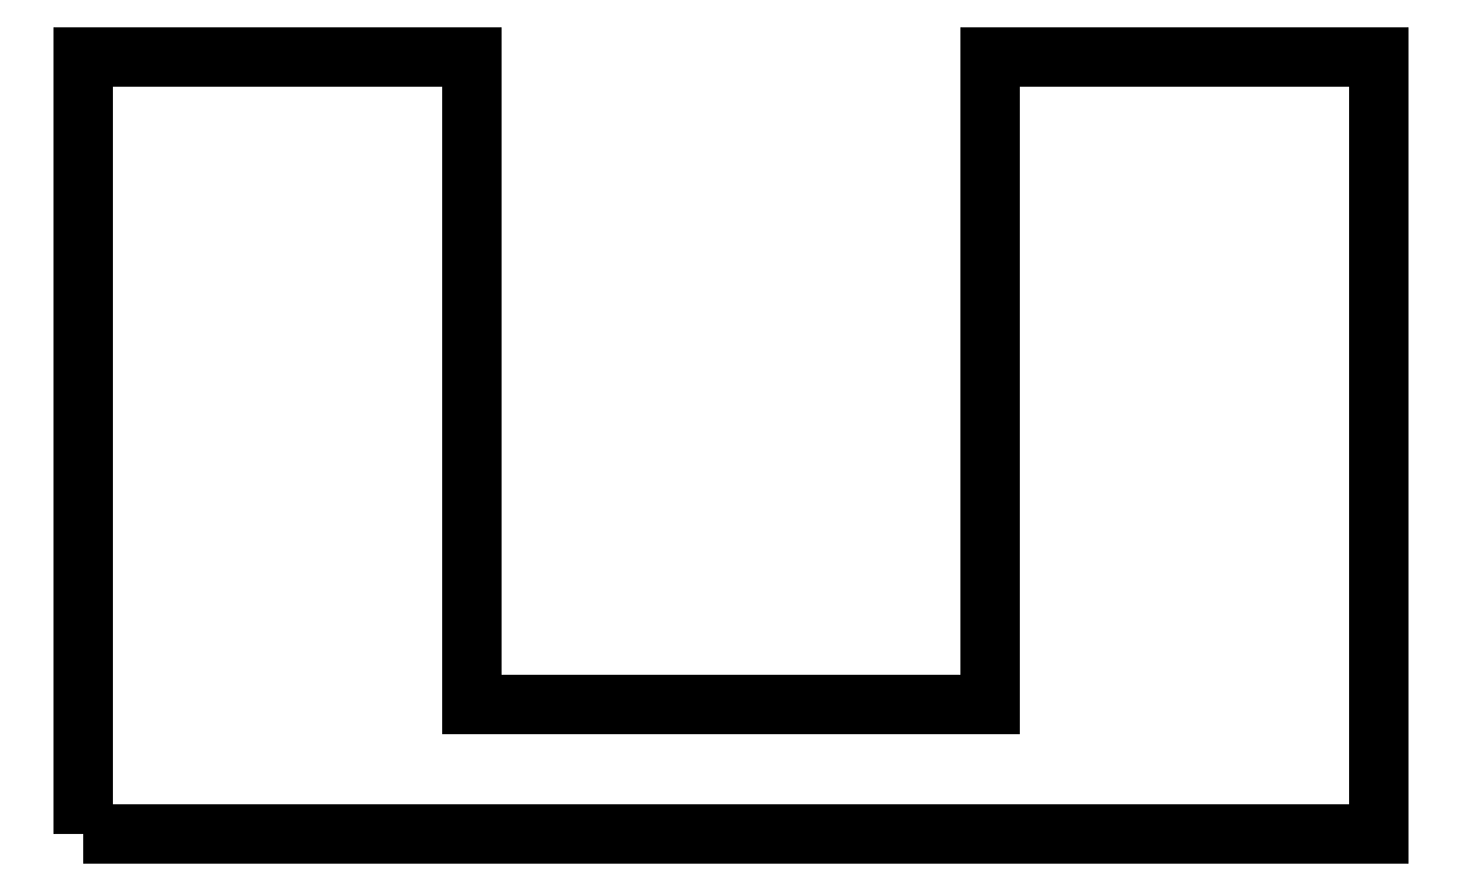
<metadata>
{"format":"dxf","ext":"dxf","renderer":"ezdxf+matplotlib","layout":"modelspace","background":"white","min_lineweight":24,"dpi":150}
</metadata>
<code>
0
SECTION
2
ENTITIES
0
LWPOLYLINE
8
0
90
9
70
0
10
0
20
0
10
500
20
0
10
500
20
300
10
350
20
300
10
350
20
50
10
150
20
50
10
150
20
300
10
0
20
300
10
0
20
0
0
ENDSEC
0
EOF

</code>
